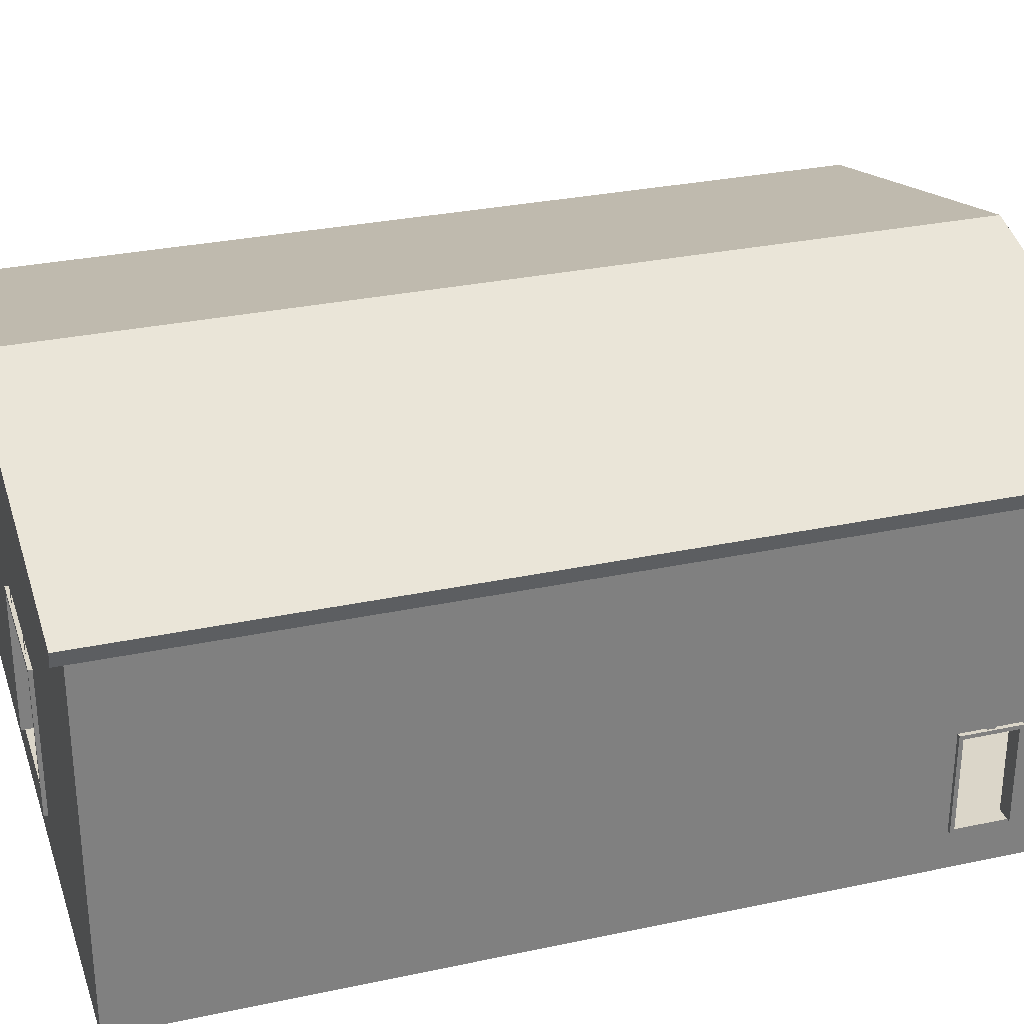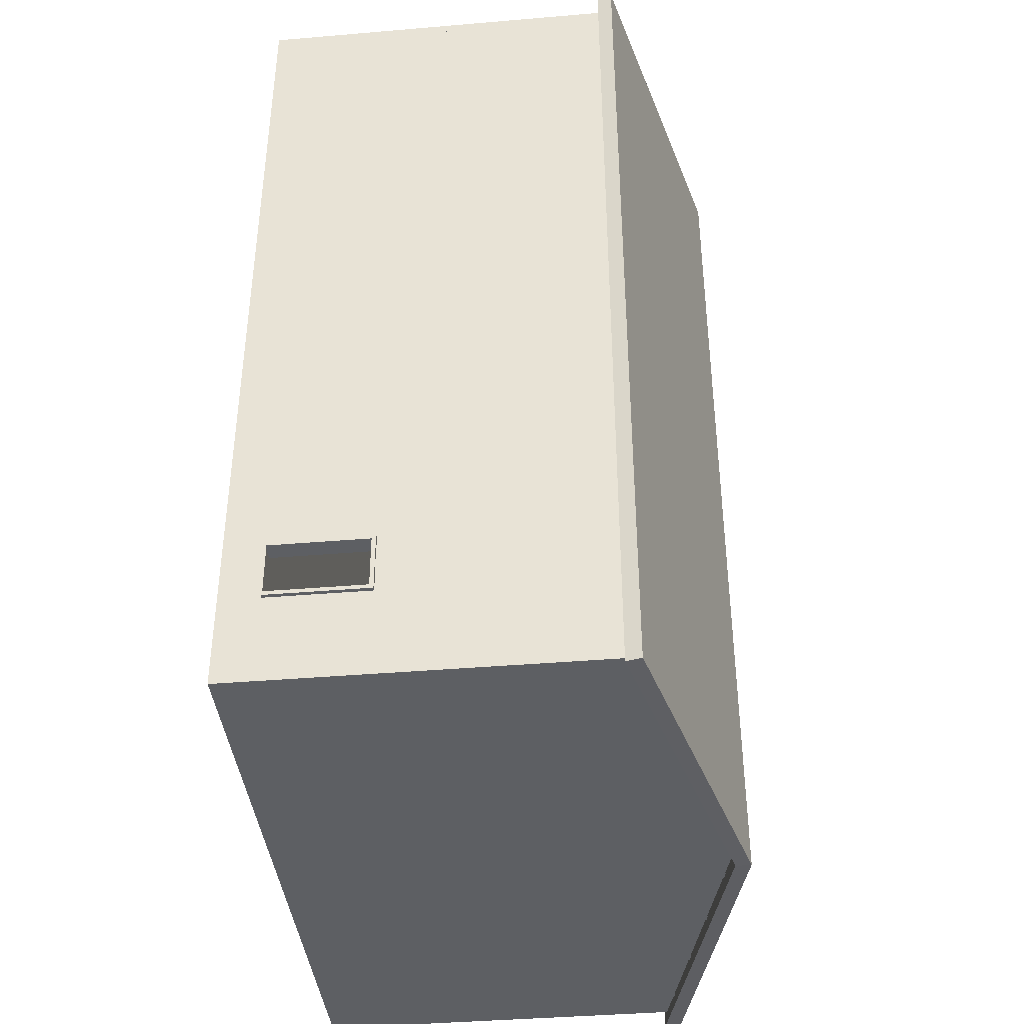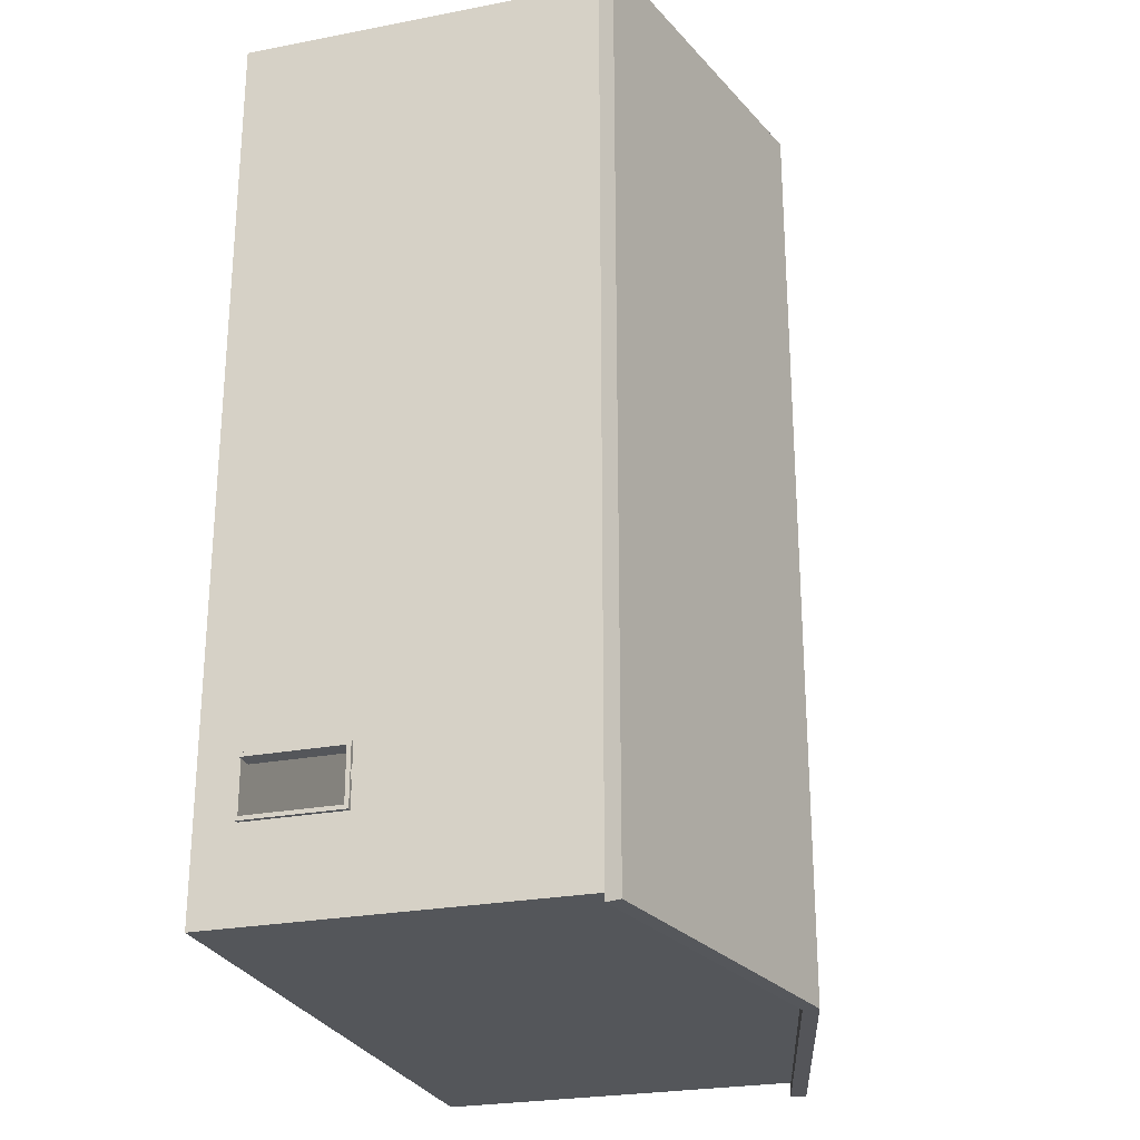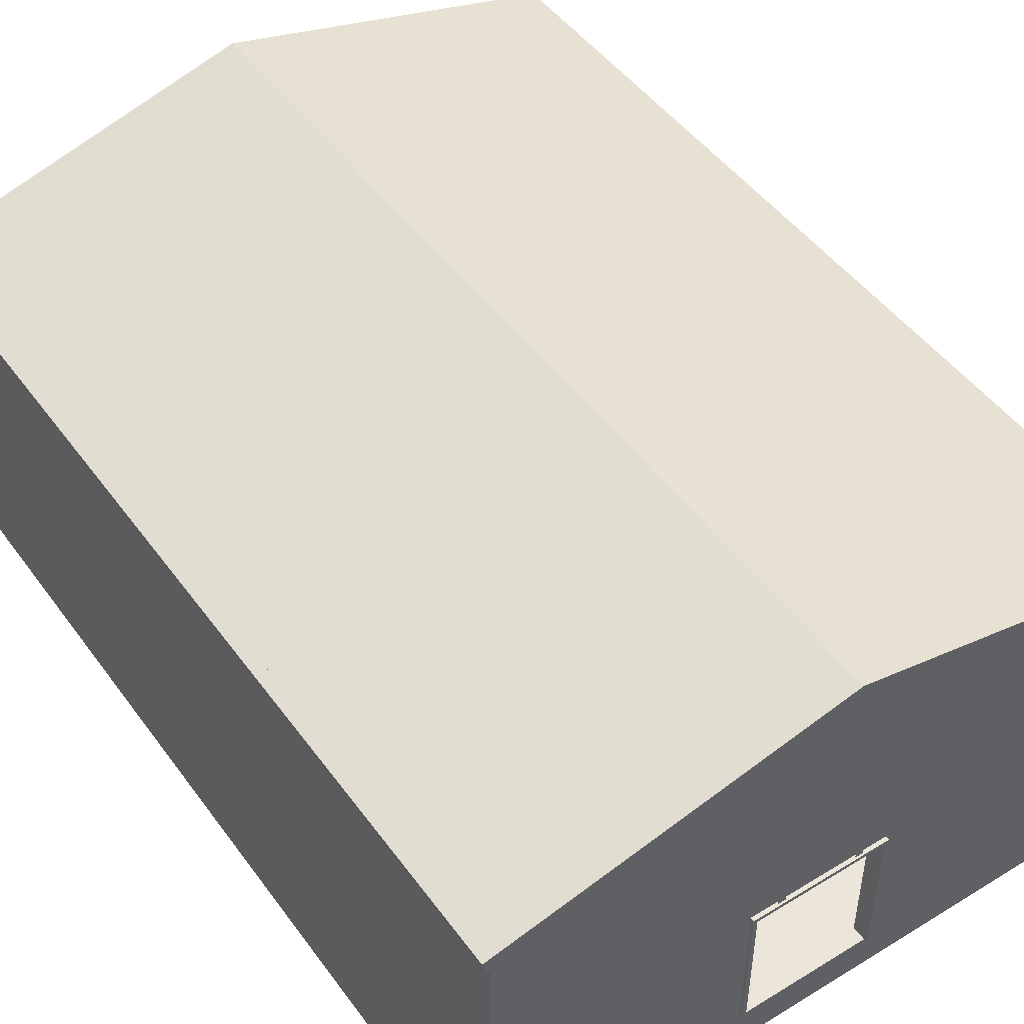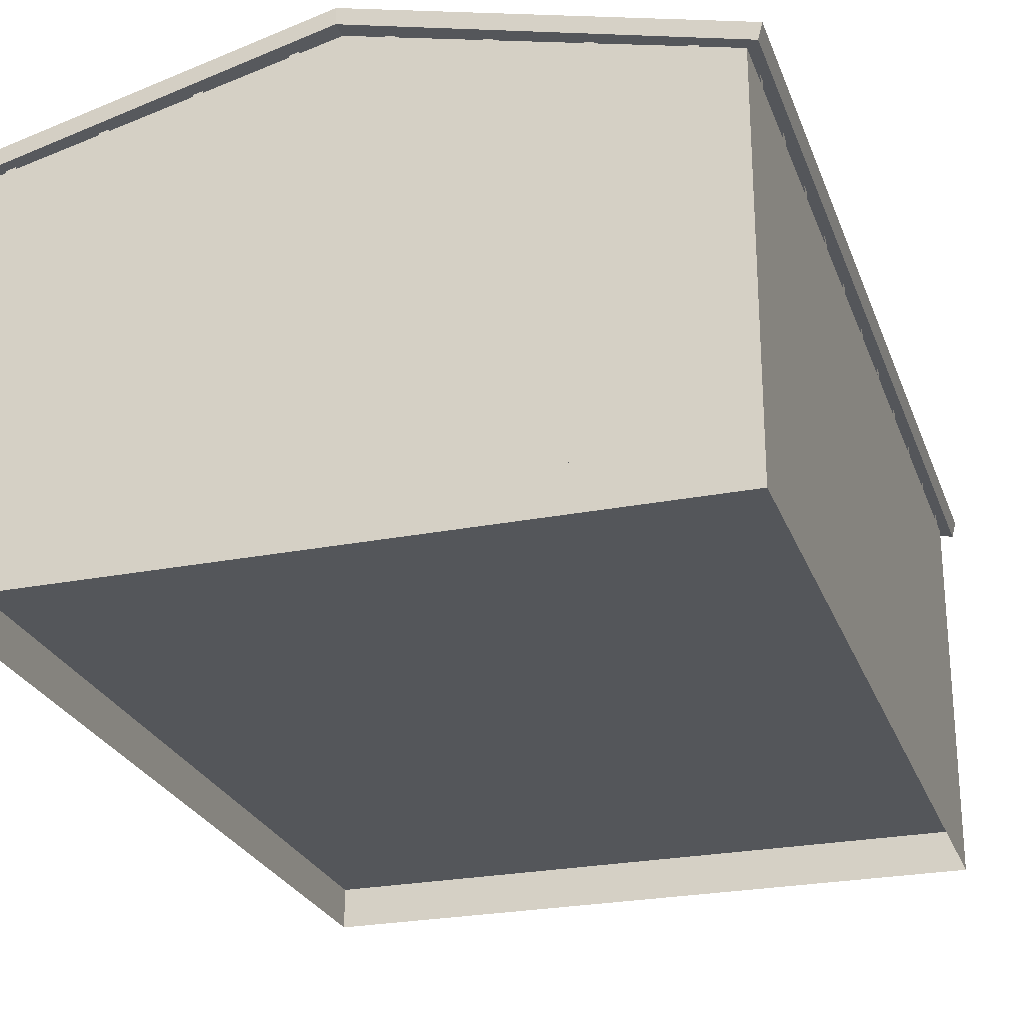
<metadata>
{"format":"obj","ext":"obj","renderer":"f3d","projection":"perspective","resolution":1024,"background":"white","views":[{"elev":29.9,"azim":72.7,"up":"+Y"},{"elev":-40.1,"azim":96.0,"up":"+Z"},{"elev":-25.6,"azim":107.1,"up":"+Z"},{"elev":48.0,"azim":-34.4,"up":"+Y"},{"elev":-25.5,"azim":-162.5,"up":"+Y"}]}
</metadata>
<code>
o Hangar_01_04.obj
g default
v 8.051 8 9.896
v 8.051 0 9.896
v 8.051 0 10.1
v 8.051 8 10.1
v 8.051 8 7.896
v 8.051 0 7.896
v 8.051 0 8.104
v 8.051 8 8.104
v 8.051 8 5.896
v 8.051 0 5.896
v 8.051 0 6.104
v 8.051 8 6.104
v 8.051 8 3.896
v 8.051 0 3.896
v 8.051 0 4.104
v 8.051 8 4.104
v 8.051 8 1.896
v 8.051 0 1.896
v 8.051 0 2.104
v 8.051 8 2.104
v 8.051 8 -0.1038
v 8.051 0 -0.1038
v 8.051 0 0.1038
v 8.051 8 0.1038
v 8.051 8 -2.104
v 8.051 0 -2.104
v 8.051 0 -1.896
v 8.051 8 -1.896
v 8.051 8 -4.104
v 8.051 0 -4.104
v 8.051 0 -3.896
v 8.051 8 -3.896
v 8.051 8 -6.104
v 8.051 0 -6.104
v 8.051 0 -5.896
v 8.051 8 -5.896
v 8.051 8 -10.1
v 8.051 0 -10.1
v 8.051 0 -9.896
v 8.051 8 -9.896
v -8 0 9
v -8 8 9
v -8.051 8 9.896
v -8.051 0 9.896
v -8.051 0 10.1
v -8.051 8 10.1
v -8 0 7
v -8 8 7
v -8.051 8 7.896
v -8.051 0 7.896
v -8.051 0 8.104
v -8.051 8 8.104
v -8 0 5
v -8 8 5
v -8.051 8 5.896
v -8.051 0 5.896
v -8.051 0 6.104
v -8.051 8 6.104
v -8 0 3
v -8 8 3
v -8.051 8 3.896
v -8.051 0 3.896
v -8.051 0 4.104
v -8.051 8 4.104
v -8 0 1
v -8 8 1
v -8.051 8 1.896
v -8.051 0 1.896
v -8.051 0 2.104
v -8.051 8 2.104
v -8 0 -1
v -8 8 -1
v -8.051 8 -0.1038
v -8.051 0 -0.1038
v -8.051 0 0.1038
v -8.051 8 0.1038
v -8 0 -3
v -8 8 -3
v -8.051 8 -2.104
v -8.051 0 -2.104
v -8.051 0 -1.896
v -8.051 8 -1.896
v -8 0 -5
v -8 8 -5
v -8.051 8 -4.104
v -8.051 0 -4.104
v -8.051 0 -3.896
v -8.051 8 -3.896
v -8 0 -7
v -8 8 -7
v -8.051 8 -6.104
v -8.051 0 -6.104
v -8.051 0 -5.896
v -8.051 8 -5.896
v -8 0 -9
v -8 8 -9
v -8.051 8 -8.104
v -8.051 0 -8.104
v -8.051 0 -7.896
v -8.051 8 -7.896
v -8.051 8 -10.1
v -8.051 0 -10.1
v -8.051 0 -9.896
v -8.051 8 -9.896
v 6.896 0 -11.05
v 7.104 0 -11.05
v 4.896 0 -11.05
v 5.104 0 -11.05
v 2.896 0 -11.05
v 3.104 0 -11.05
v 0.8962 0 -11.05
v 1.104 0 -11.05
v -1.104 0 -11.05
v -0.8962 0 -11.05
v -3.104 0 -11.05
v -2.896 0 -11.05
v -5.104 0 -11.05
v -4.896 0 -11.05
v -7.104 0 -11.05
v -6.896 0 -11.05
v -6.896 0 11.05
v -7.104 0 11.05
v -4.896 0 11.05
v -5.104 0 11.05
v -2.896 0 11.05
v -3.104 0 11.05
v 3.104 0 11.05
v 2.896 0 11.05
v 5.104 0 11.05
v 4.896 0 11.05
v 7.104 0 11.05
v 6.896 0 11.05
v -7.104 8.224 -11.05
v -6.896 8.276 -11.05
v -5.104 8.724 -11.05
v -4.896 8.776 -11.05
v -3.104 9.224 -11.05
v -2.896 9.276 -11.05
v -1.104 9.724 -11.05
v -0.8962 9.776 -11.05
v 6.896 8.276 -11.05
v 7.104 8.224 -11.05
v 4.896 8.776 -11.05
v 5.104 8.724 -11.05
v 2.896 9.276 -11.05
v 3.104 9.224 -11.05
v 0.8962 9.776 -11.05
v 1.104 9.724 -11.05
v -7.104 8.224 11.05
v -6.896 8.276 11.05
v -5.104 8.724 11.05
v -4.896 8.776 11.05
v -3.104 9.224 11.05
v -2.896 9.276 11.05
v -1.104 9.724 11.05
v -0.8962 9.776 11.05
v 6.896 8.276 11.05
v 7.104 8.224 11.05
v 4.896 8.776 11.05
v 5.104 8.724 11.05
v 2.896 9.276 11.05
v 3.104 9.224 11.05
v 0.8962 9.776 11.05
v 1.104 9.724 11.05
v -1.75 0 10.75
v 1.75 0 10.75
v -1.75 0 11
v 1.75 0 11
v -1.75 3.75 10.75
v -1.75 3.75 11
v 1.75 3.75 10.75
v 1.75 3.75 11
v 1.65 0 11.1
v 1.75 0 11.1
v 1.75 0 10.65
v 1.65 0 10.65
v 1.65 3.65 11.1
v 1.75 3.75 11.1
v 1.75 3.75 10.65
v 1.65 3.65 10.65
v -1.65 0 10.65
v -1.75 0 10.65
v -1.75 0 11.1
v -1.65 0 11.1
v -1.65 3.65 10.65
v -1.75 3.75 10.65
v -1.75 3.75 11.1
v -1.65 3.65 11.1
v -1.104 3.75 11.05
v -0.8962 3.75 11.05
v 0.8962 3.75 11.05
v 1.104 3.75 11.05
v 8.051 8 -8.104
v 8.051 8 -7.896
v 8.051 2.5 -7.896
v 8.051 2.5 -8.104
v 8.1 0 -8.65
v 8.1 0 -8.75
v 7.65 0 -8.75
v 7.65 0 -8.65
v 8.1 2.4 -8.65
v 8.1 2.5 -8.75
v 7.65 2.5 -8.75
v 7.65 2.4 -8.65
v 7.65 0 -7.35
v 7.65 0 -7.25
v 8.1 0 -7.25
v 8.1 0 -7.35
v 7.65 2.4 -7.35
v 7.65 2.5 -7.25
v 8.1 2.5 -7.25
v 8.1 2.4 -7.35
v 8 2.5 -7.25
v 8 2.5 -8.75
v 8 0 -7.25
v 8 0 -8.75
v -8 7 11
v 8 7 11
v 8 7 -11
v -8 7 -11
v -8.273 7.932 11.28
v 8.273 7.932 11.28
v 8.273 7.932 -11.28
v -8.273 7.932 -11.28
v 0 10 11.4
v 0 10 -11.4
v -8.366 8.305 11.28
v 8.366 8.305 11.28
v 8.366 8.305 -11.28
v -8.366 8.305 -11.28
v 0 10.38 11.4
v 0 10.38 -11.4
v 0 10.38 -5.33
v 0 10.38 -0.1699
v -8.093 8.373 -0.1699
v -8.093 8.373 -5.33
v -8.093 8.373 -5.67
v 0 10.38 -5.67
v 8.093 8.373 -5.33
v 8.093 8.373 -0.1699
v 8.093 8.373 -5.67
v 0 10.38 5.33
v 0 10.38 0.1699
v 8.093 8.373 0.1699
v 8.093 8.373 5.33
v -8.093 8.373 5.33
v -8.093 8.373 0.1699
v 8.093 8.373 -11
v 0 10.38 -11
v -8.093 8.373 -11
v 8.093 8.373 5.67
v -8.093 8.373 5.67
v 0 10.38 5.67
v 8.093 8.373 11
v 0 10.38 11
v -8.093 8.373 11
v -8 -1 11
v 8 -1 11
v -8 -1 -11
v 8 -1 -11
v 0 0 -0
v 7.75 0 11
v 7.75 8 11
v 7.75 8 -11
v 7.75 0 -11
v -7.75 0 11
v -7.75 8 11
v -7.75 8 -7
v -7.75 0 -7
v -7.75 8 -11
v -7.75 0 -11
v 8 0 -10.75
v 8 8 -10.75
v -8 8 -10.75
v -8 0 -10.75
v -8 0 10.75
v -8 8 10.75
v 8 8 10.75
v 8 0 10.75
v 7.75 0 -7.25
v 7.75 0 -8.75
v 7.75 8 -7
v 7.75 2.5 -7.25
v 7.75 0 -7
v 6 8 10.75
v 2 8 10.75
v -2 8 10.75
v -6 8 10.75
v 6 0 10.75
v -6 0 10.75
v 7.75 0 9.087
v 7.75 8 9.087
v 7.75 0 8.913
v 7.75 0 7.087
v 7.75 8 7.087
v 7.75 8 8.913
v 7.75 0 6.913
v 7.75 0 5.087
v 7.75 8 5.087
v 7.75 8 6.913
v 7.75 0 4.913
v 7.75 0 3.087
v 7.75 8 3.087
v 7.75 8 4.913
v 7.75 0 2.913
v 7.75 0 1.087
v 7.75 8 1.087
v 7.75 8 2.913
v 7.75 0 0.9125
v 7.75 0 -0.9125
v 7.75 8 -0.9125
v 7.75 8 0.9125
v 7.75 0 -1.087
v 7.75 0 -2.913
v 7.75 8 -2.913
v 7.75 8 -1.087
v 7.75 0 -3.087
v 7.75 0 -4.913
v 7.75 8 -4.913
v 7.75 8 -3.087
v 7.75 0 -5.087
v 7.75 8 -5.087
v -7.75 8 9.087
v -7.75 0 9.087
v -7.75 8 8.913
v -7.75 8 7.087
v -7.75 0 7.087
v -7.75 0 8.913
v -7.75 8 6.913
v -7.75 8 5.087
v -7.75 0 5.087
v -7.75 0 6.913
v -7.75 8 4.913
v -7.75 8 3.087
v -7.75 0 3.087
v -7.75 0 4.913
v -7.75 8 2.913
v -7.75 8 1.087
v -7.75 0 1.087
v -7.75 0 2.913
v -7.75 8 0.9125
v -7.75 8 -0.9125
v -7.75 0 -0.9125
v -7.75 0 0.9125
v -7.75 8 -1.087
v -7.75 8 -2.913
v -7.75 0 -2.913
v -7.75 0 -1.087
v -7.75 8 -3.087
v -7.75 8 -4.913
v -7.75 0 -4.913
v -7.75 0 -3.087
v -7.75 8 -5.087
v -7.75 0 -5.087
v 7.75 8 -9
v 7.75 2.5 -8.75
v 7.75 0 -9
v 5.104 8 -11.05
v 4.896 8 -11.05
v 7.104 8 -11.05
v 6.896 8 -11.05
v 6 8 -11
v 8 8 -9
v 8 8 -11
v 1.104 8 -11.05
v 0.8962 8 -11.05
v 3.104 8 -11.05
v 2.896 8 -11.05
v 2 8 -11
v 4 8 -11
v -1.347e-15 10 -11
v -2.896 8 -11.05
v -3.104 8 -11.05
v -4 8 -11
v -0.8962 8 -11.05
v -1.104 8 -11.05
v -2 8 -11
v 0 8 -11
v -6.896 8 -11.05
v -7.104 8 -11.05
v -4.896 8 -11.05
v -5.104 8 -11.05
v -6 8 -11
v -8 8 -11
v 6 0 -11
v 8 0 -9
v 8 0 -11
v 2 0 -11
v 4 0 -11
v -4 0 -11
v -2 0 -11
v 0 0 -11
v -6 0 -11
v -8 0 -11
v 8 8 -7
v 8 0 -7
v 8 8 -5
v 8 8 -3
v 8 0 -5
v 8 0 -3
v 8 8 -1
v 8 0 -1
v 8 8 1
v 8 0 1
v 8 8 3
v 8 8 5
v 8 0 3
v 8 0 5
v 8 8 7
v 8 0 7
v 6.896 8 11.05
v 7.104 8 11.05
v 4.896 8 11.05
v 5.104 8 11.05
v 6 8 11
v 8 8 11
v 8 8 9
v 1.104 8 11.05
v 0.8962 8 11.05
v 2.896 8 11.05
v 3.104 8 11.05
v 2 8 11
v 4 8 11
v 0 8 11
v -0.8962 8 11.05
v -1.104 8 11.05
v 0 10 11
v -3.104 8 11.05
v -2.896 8 11.05
v -2 8 11
v -4 8 11
v -5.104 8 11.05
v -4.896 8 11.05
v -7.104 8 11.05
v -6.896 8 11.05
v -6 8 11
v -8 8 11
v 6 0 11
v 8 0 11
v 8 0 9
v 2 0 10.75
v 2 4 10.75
v 0.8962 4 11.05
v 1.104 4 11.05
v 2 4 11
v 2 0 11
v 4 0 11
v -2 4 10.75
v -2 0 10.75
v -1.104 4 11.05
v -0.8962 4 11.05
v -2 4 11
v 0 4 11
v -2 0 11
v -4 0 11
v -6 0 11
v -8 0 11
g SU_COLOR
f 417 416 439 440
f 3 2 1 4
f 409 417 440 410
f 7 6 5 8
f 406 409 410 408
f 11 10 9 12
f 405 406 408 407
f 15 14 13 16
f 403 405 407 404
f 19 18 17 20
f 401 403 404 402
f 23 22 21 24
f 398 401 402 400
f 27 26 25 28
f 397 398 400 399
f 31 30 29 32
f 395 397 399 396
f 35 34 33 36
f 364 363 386 387
f 39 38 37 40
f 41 457 437 42
f 46 43 44 45
f 47 41 42 48
f 52 49 50 51
f 53 47 48 54
f 58 55 56 57
f 59 53 54 60
f 64 61 62 63
f 65 59 60 66
f 70 67 68 69
f 71 65 66 72
f 76 73 74 75
f 77 71 72 78
f 82 79 80 81
f 83 77 78 84
f 88 85 86 87
f 89 83 84 90
f 94 91 92 93
f 95 89 90 96
f 100 97 98 99
f 394 95 96 384
f 104 101 102 103
f 362 364 387 385
f 106 105 361 360
f 370 362 385 389
f 108 107 359 358
f 369 370 389 388
f 110 109 368 367
f 378 369 388 392
f 112 111 366 365
f 377 378 392 391
f 114 113 376 375
f 374 377 391 390
f 116 115 373 372
f 383 374 390 393
f 118 117 382 381
f 384 383 393 394
f 120 119 380 379
f 436 437 457 456
f 122 121 435 434
f 431 436 456 455
f 124 123 433 432
f 430 431 455 454
f 126 125 429 428
f 423 422 446 447
f 128 127 421 420
f 415 423 447 438
f 130 129 414 413
f 416 415 438 439
f 132 131 412 411
f 427 437 416
f 371 364 384
f 380 133 134 379
f 382 135 136 381
f 373 137 138 372
f 376 139 140 375
f 142 360 361 141
f 144 358 359 143
f 146 367 368 145
f 148 365 366 147
f 435 150 149 434
f 433 152 151 432
f 429 154 153 428
f 425 156 155 426
f 157 411 412 158
f 159 413 414 160
f 161 420 421 162
f 163 419 418 164
f 424 430 452 453
f 450 451 425 426
f 422 424 453 445
f 443 444 418 419
f 442 171 169 448
f 170 172 445 452
f 445 172 168 446
f 452 454 167 170
f 442 441 166 171
f 448 169 165 449
f 174 178 177 173
f 175 179 178 174
f 180 179 175 176
f 177 180 176 173
f 182 186 185 181
f 183 187 186 182
f 188 187 183 184
f 185 188 184 181
f 177 178 187 188
f 180 177 188 185
f 179 180 185 186
f 178 179 186 187
f 450 189 190 451
f 443 191 192 444
f 194 195 196 193
f 198 202 201 197
f 199 203 202 198
f 204 203 199 200
f 201 204 200 197
f 206 210 209 205
f 207 211 210 206
f 212 211 207 208
f 209 212 208 205
f 201 202 211 212
f 204 201 212 209
f 203 204 209 210
f 202 203 210 211
f 363 214 216 386
f 395 396 215 213
f 363 395 213 214
f 218 424 378 219
f 220 378 424 217
f 222 225 427 416
f 231 228 254 255
f 228 231 225 222
f 226 223 364 371
f 229 232 249 248
f 232 229 223 226
f 223 222 416 364
f 228 229 248 254
f 229 228 222 223
f 225 221 437 427
f 227 231 255 256
f 231 227 221 225
f 221 224 384 437
f 230 227 256 250
f 227 230 224 221
f 224 226 371 384
f 232 230 250 249
f 230 232 226 224
f 236 235 234 233
f 238 249 250 237
f 233 234 240 239
f 241 248 249 238
f 245 244 243 242
f 242 243 247 246
f 244 240 234 243
f 243 234 235 247
f 237 236 233 238
f 238 233 239 241
f 246 252 253 242
f 251 245 242 253
f 252 256 255 253
f 253 255 254 251
f 258 439 457 257
f 457 394 259 257
f 260 387 439 258
f 394 387 260 259
f 261 394 457
f 387 394 261
f 439 387 261
f 457 439 261
f 268 269 271 270
f 272 273 274 275
f 277 288 290 276
f 290 288 287 449
f 441 286 285 289
f 285 278 279 289
f 442 448 287 286
f 282 283 280 284
f 282 355 356 283
f 263 292 291 262
f 296 295 294 293
f 300 299 298 297
f 304 303 302 301
f 308 307 306 305
f 312 311 310 309
f 316 315 314 313
f 320 319 318 317
f 322 282 284 321
f 266 324 323 267
f 328 327 326 325
f 332 331 330 329
f 336 335 334 333
f 340 339 338 337
f 344 343 342 341
f 348 347 346 345
f 352 351 350 349
f 354 269 268 353
f 321 318 319 322
f 317 314 315 320
f 313 310 311 316
f 309 306 307 312
f 305 302 303 308
f 301 298 299 304
f 297 294 295 300
f 293 291 292 296
f 325 323 324 328
f 329 326 327 332
f 333 330 331 336
f 337 334 335 340
f 341 338 339 344
f 345 342 343 348
f 349 346 347 352
f 353 350 351 354
f 355 357 281 356
f 355 264 265 357

</code>
